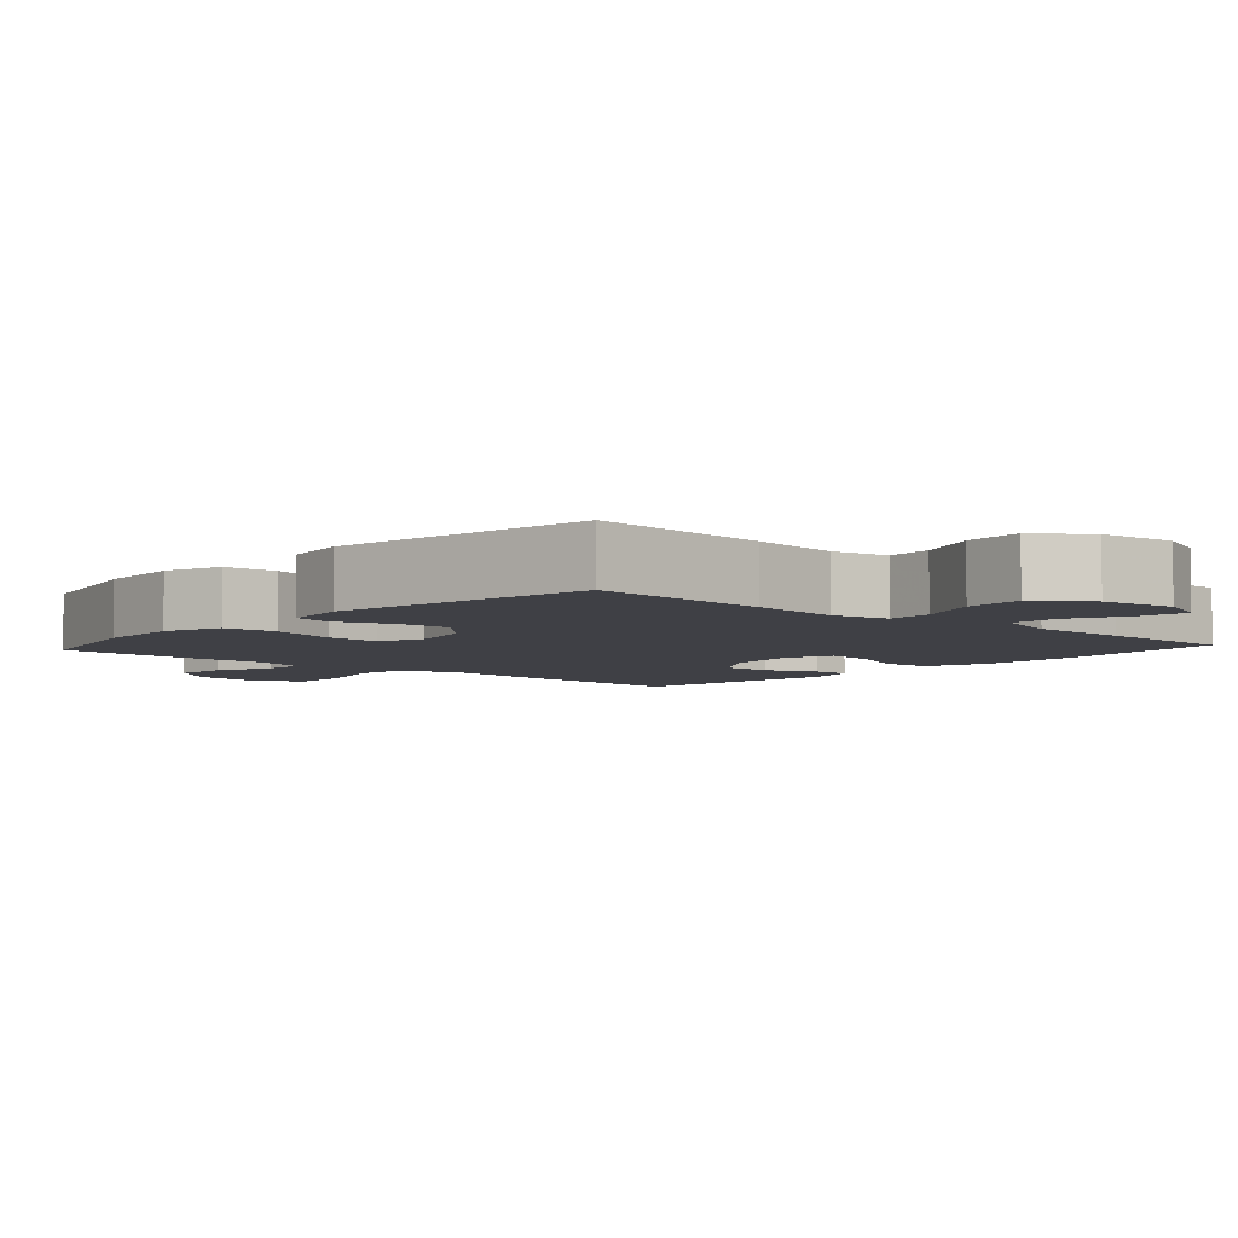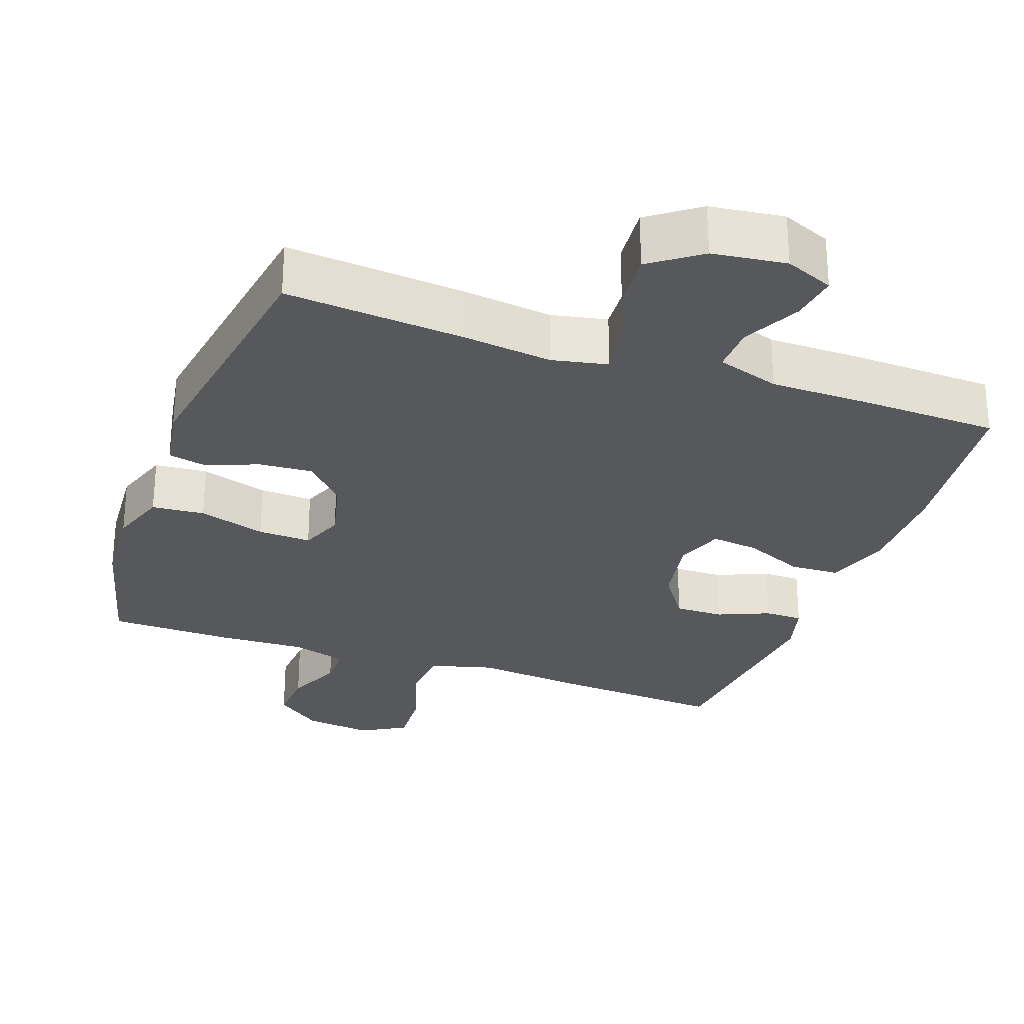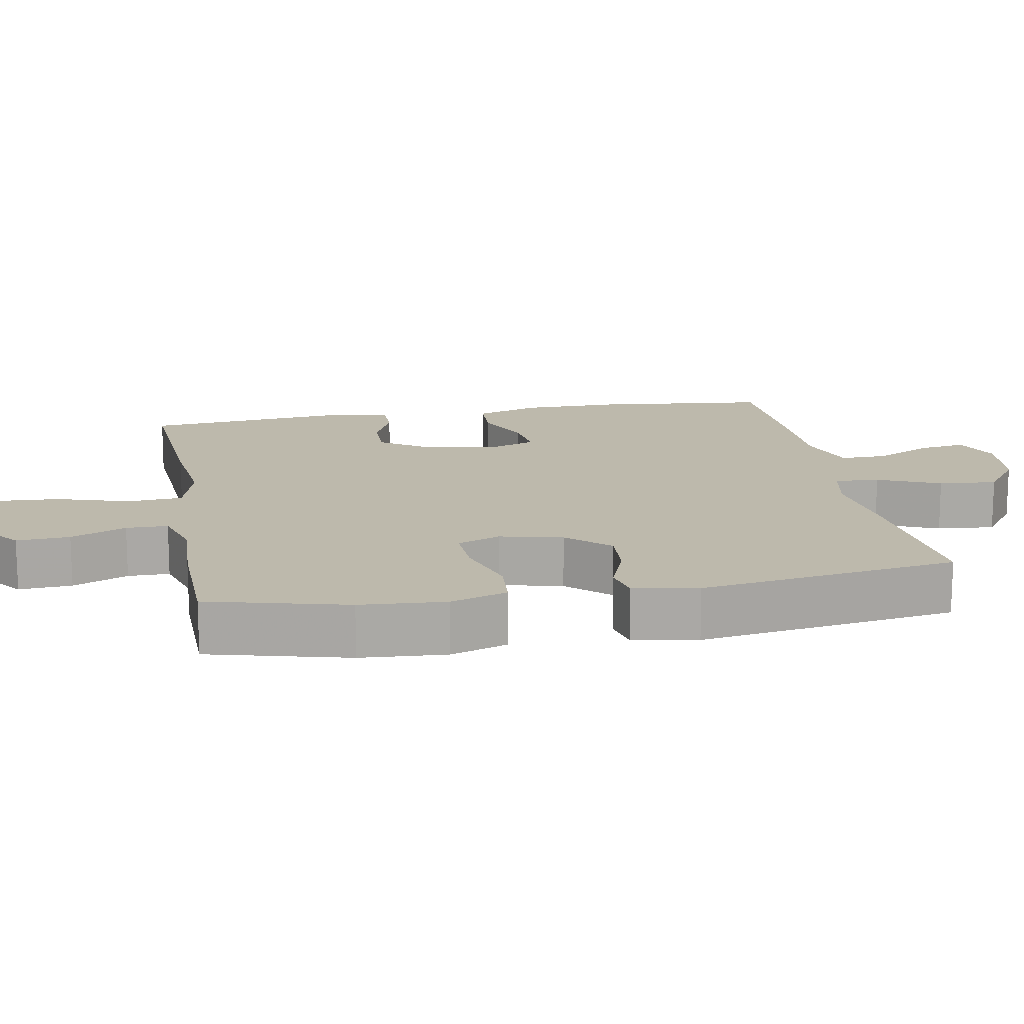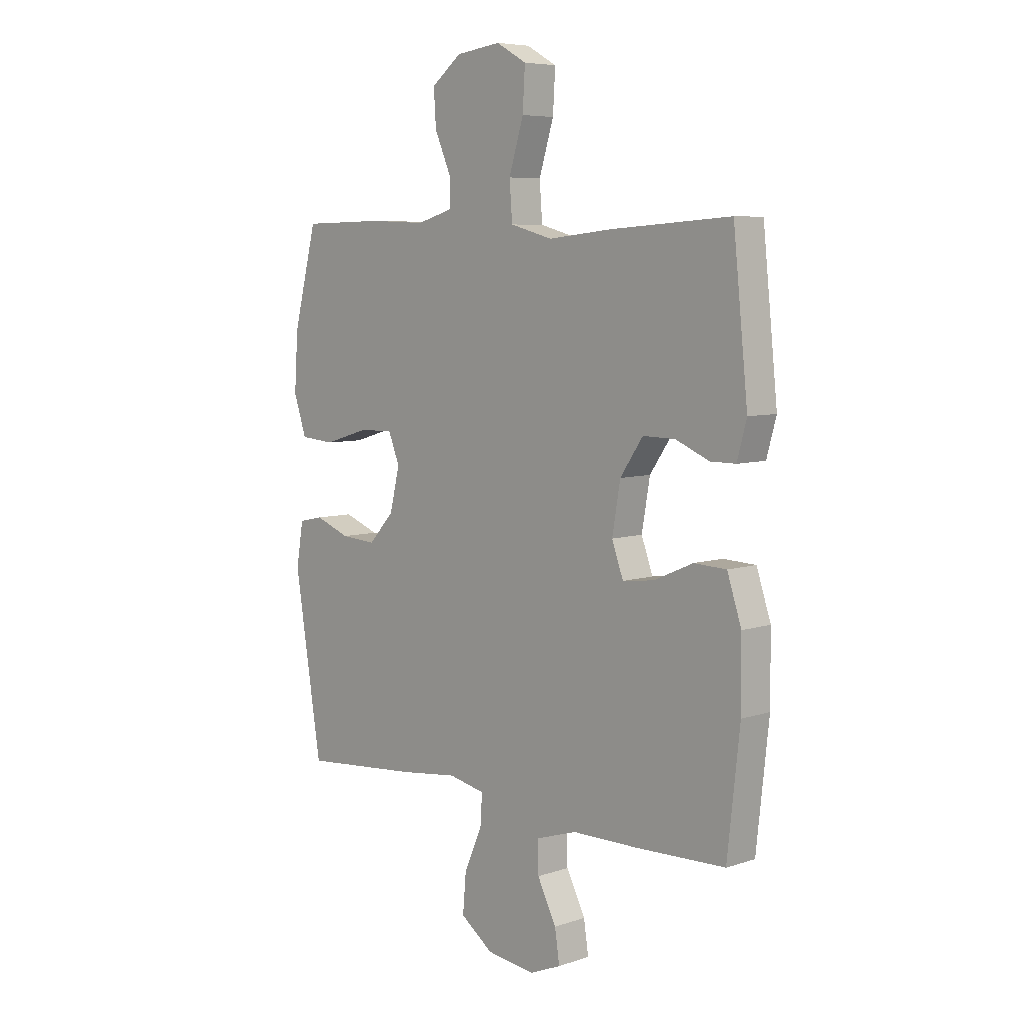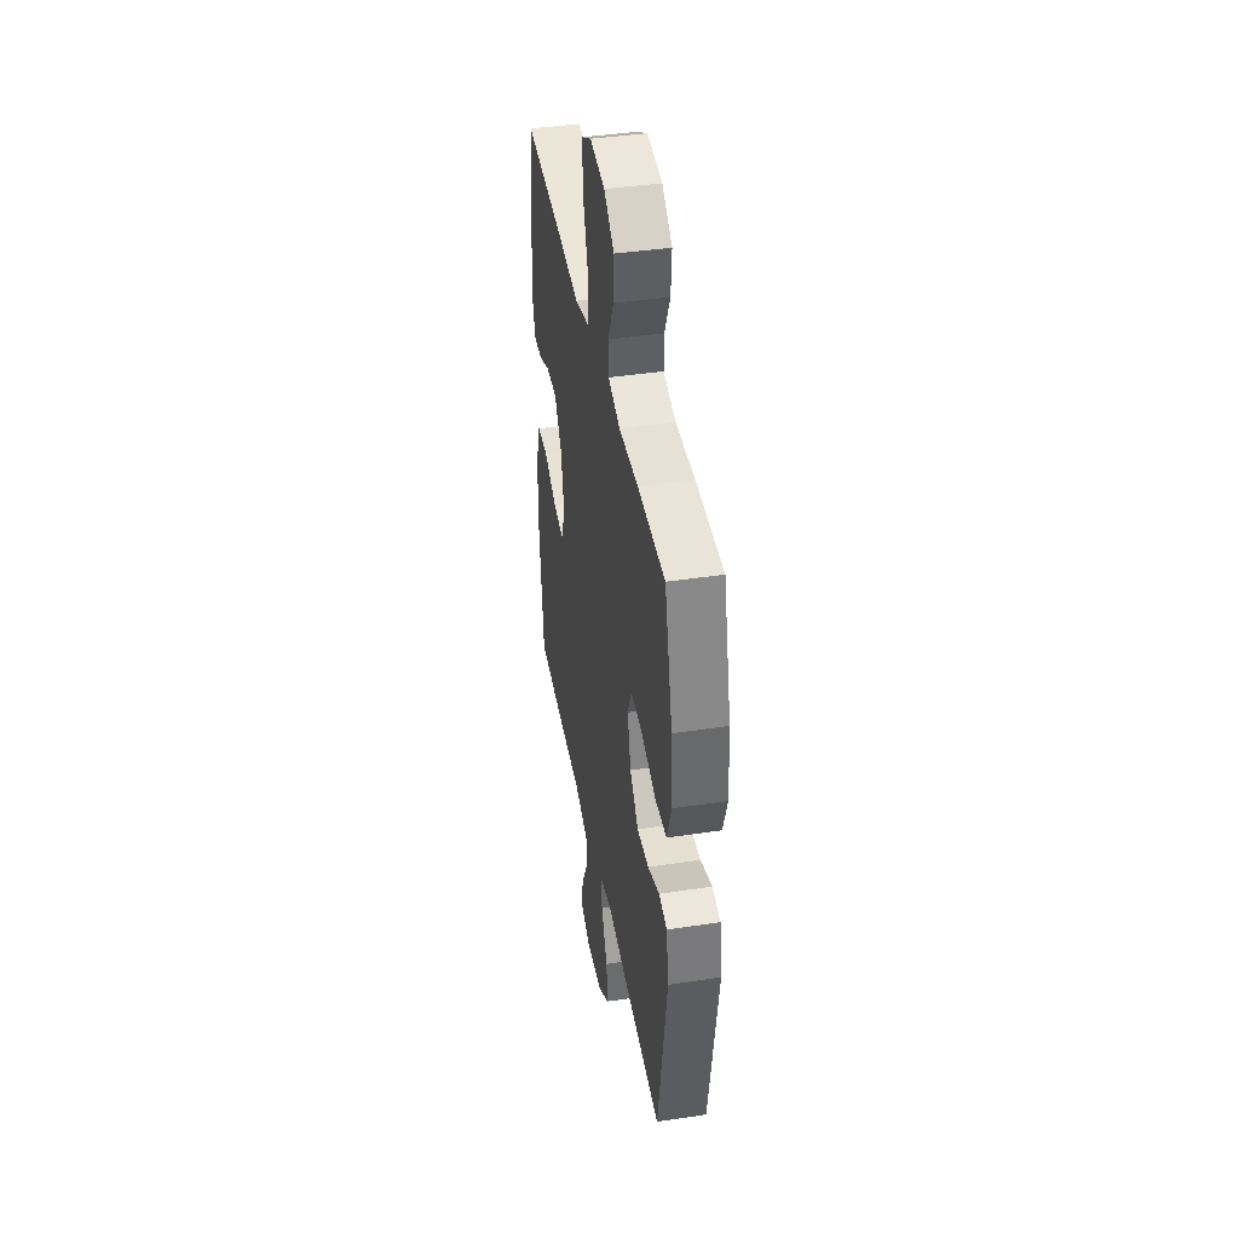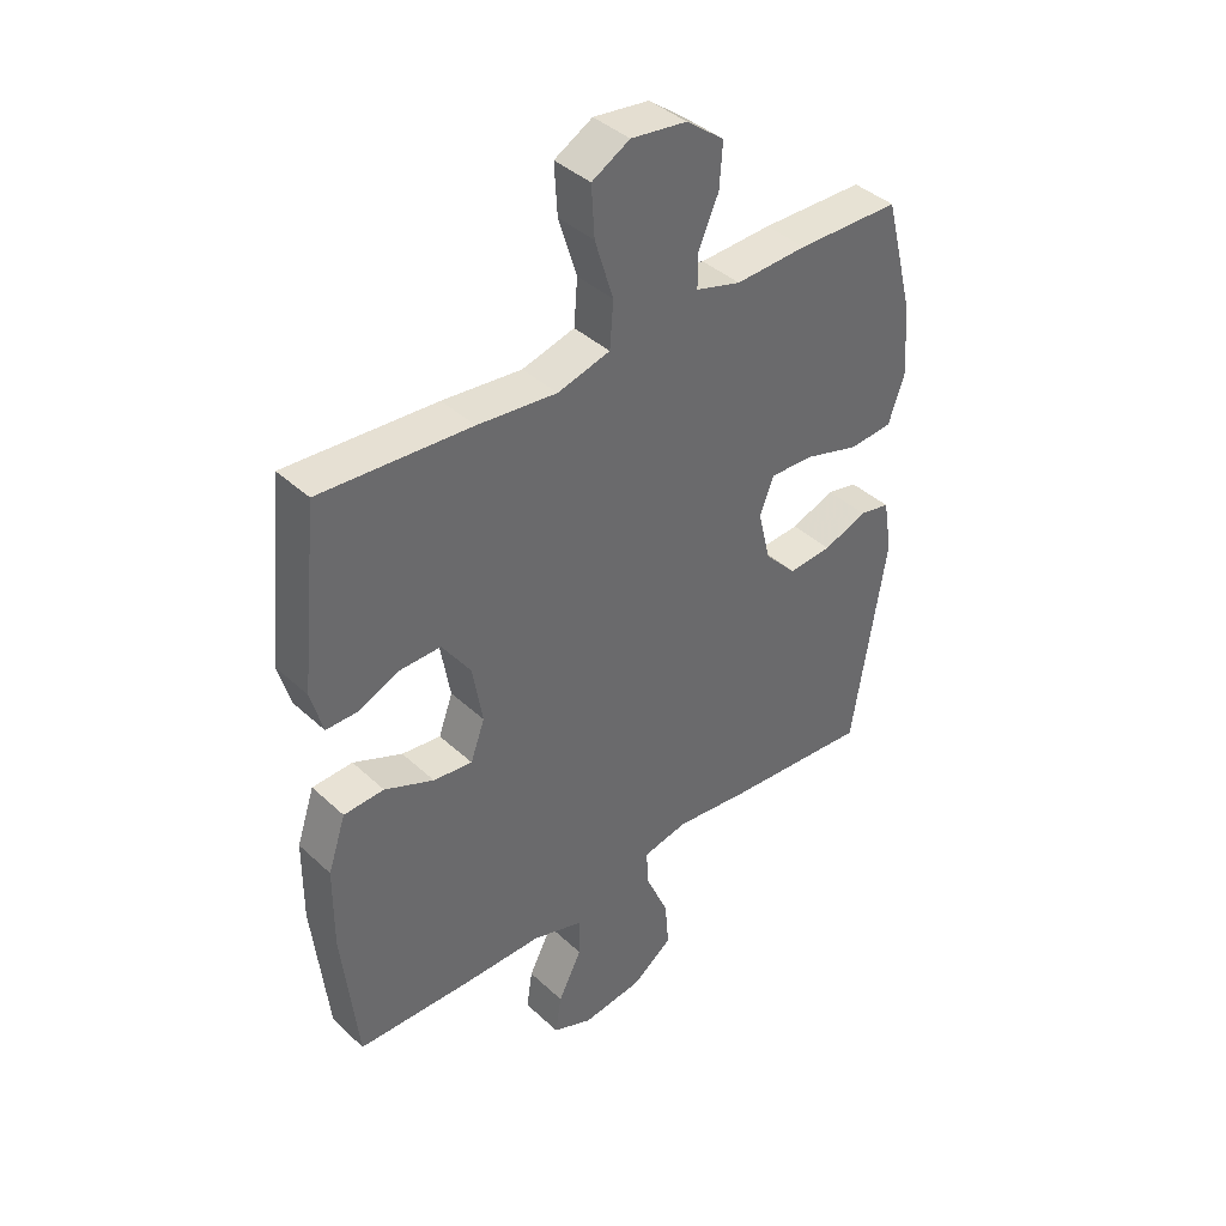
<metadata>
{"format":"obj","ext":"obj","renderer":"f3d","projection":"perspective","resolution":1024,"background":"white","views":[{"elev":-5.2,"azim":138.1,"up":"+Y"},{"elev":-28.3,"azim":160.4,"up":"+Y"},{"elev":15.0,"azim":79.7,"up":"+Y"},{"elev":6.7,"azim":-134.0,"up":"+Z"},{"elev":41.8,"azim":79.7,"up":"+Z"},{"elev":40.3,"azim":-41.6,"up":"+Z"}]}
</metadata>
<code>
v 0.5 0.07 -0.5
v 0.252 0.07 -0.479
v 0.129 0.07 -0.464
v 0.052 0.07 -0.48
v 0.056 0.07 -0.542
v 0.094 0.07 -0.629
v 0.101 0.07 -0.71
v 0.032 0.07 -0.76
v -0.07 0.07 -0.773
v -0.137 0.07 -0.745
v -0.127 0.07 -0.679
v -0.087 0.07 -0.6
v -0.085 0.07 -0.535
v -0.172 0.07 -0.507
v -0.308 0.07 -0.506
v -0.5 0.07 -0.5
v -0.526 0.07 -0.261
v -0.525 0.07 -0.124
v -0.495 0.07 -0.034
v -0.427 0.07 -0.031
v -0.344 0.07 -0.067
v -0.278 0.07 -0.075
v -0.254 0.07 -0.009
v -0.271 0.07 0.09
v -0.319 0.07 0.16
v -0.387 0.07 0.159
v -0.458 0.07 0.129
v -0.511 0.07 0.129
v -0.531 0.07 0.202
v -0.5 0.07 0.5
v -0.246 0.07 0.483
v -0.112 0.07 0.469
v -0.023 0.07 0.493
v -0.017 0.07 0.57
v -0.048 0.07 0.67
v -0.053 0.07 0.754
v 0.011 0.07 0.79
v 0.105 0.07 0.778
v 0.169 0.07 0.729
v 0.164 0.07 0.655
v 0.13 0.07 0.578
v 0.13 0.07 0.52
v 0.206 0.07 0.498
v 0.327 0.07 0.503
v 0.5 0.07 0.5
v 0.55 0.07 0.306
v 0.558 0.07 0.187
v 0.531 0.07 0.108
v 0.458 0.07 0.102
v 0.365 0.07 0.13
v 0.291 0.07 0.133
v 0.267 0.07 0.073
v 0.288 0.07 -0.014
v 0.342 0.07 -0.072
v 0.416 0.07 -0.067
v 0.49 0.07 -0.039
v 0.542 0.07 -0.05
v 0.557 0.07 -0.14
v 0.5 0 -0.5
v 0.252 0 -0.479
v 0.129 0 -0.464
v 0.052 0 -0.48
v 0.056 0 -0.542
v 0.094 0 -0.629
v 0.101 0 -0.71
v 0.032 0 -0.76
v -0.07 0 -0.773
v -0.137 0 -0.745
v -0.127 0 -0.679
v -0.087 0 -0.6
v -0.085 0 -0.535
v -0.172 0 -0.507
v -0.308 0 -0.506
v -0.5 0 -0.5
v -0.526 0 -0.261
v -0.525 0 -0.124
v -0.495 0 -0.034
v -0.427 0 -0.031
v -0.344 0 -0.067
v -0.278 0 -0.075
v -0.254 0 -0.009
v -0.271 0 0.09
v -0.319 0 0.16
v -0.387 0 0.159
v -0.458 0 0.129
v -0.511 0 0.129
v -0.531 0 0.202
v -0.5 0 0.5
v -0.246 0 0.483
v -0.112 0 0.469
v -0.023 0 0.493
v -0.017 0 0.57
v -0.048 0 0.67
v -0.053 0 0.754
v 0.011 0 0.79
v 0.105 0 0.778
v 0.169 0 0.729
v 0.164 0 0.655
v 0.13 0 0.578
v 0.13 0 0.52
v 0.206 0 0.498
v 0.327 0 0.503
v 0.5 0 0.5
v 0.55 0 0.306
v 0.558 0 0.187
v 0.531 0 0.108
v 0.458 0 0.102
v 0.365 0 0.13
v 0.291 0 0.133
v 0.267 0 0.073
v 0.288 0 -0.014
v 0.342 0 -0.072
v 0.416 0 -0.067
v 0.49 0 -0.039
v 0.542 0 -0.05
v 0.557 0 -0.14
f 55 56 57 58
f 54 55 58 1
f 53 54 1 2
f 52 53 2 3
f 47 48 49 50
f 47 50 51
f 46 47 51
f 43 44 45 46
f 42 43 46 51
f 38 39 40 41
f 38 41 42
f 37 38 42
f 34 35 36 37
f 33 34 37 42
f 32 33 42 51
f 26 27 28 29
f 25 26 29 30
f 24 25 30 31
f 18 19 20 21
f 18 21 22
f 17 18 22
f 14 15 16 17
f 13 14 17 22
f 9 10 11 12
f 9 12 13
f 8 9 13
f 5 6 7 8
f 4 5 8 13
f 52 3 4
f 52 4 13 22
f 23 24 31 32
f 23 32 51 52
f 22 23 52
f 116 115 114 113
f 59 116 113 112
f 60 59 112 111
f 61 60 111 110
f 108 107 106 105
f 109 108 105
f 109 105 104
f 104 103 102 101
f 109 104 101 100
f 99 98 97 96
f 100 99 96
f 100 96 95
f 95 94 93 92
f 100 95 92 91
f 109 100 91 90
f 87 86 85 84
f 88 87 84 83
f 89 88 83 82
f 79 78 77 76
f 80 79 76
f 80 76 75
f 75 74 73 72
f 80 75 72 71
f 70 69 68 67
f 71 70 67
f 71 67 66
f 66 65 64 63
f 71 66 63 62
f 62 61 110
f 80 71 62 110
f 90 89 82 81
f 110 109 90 81
f 110 81 80
f 1 59 60 2
f 2 60 61 3
f 3 61 62 4
f 4 62 63 5
f 5 63 64 6
f 6 64 65 7
f 7 65 66 8
f 8 66 67 9
f 9 67 68 10
f 10 68 69 11
f 11 69 70 12
f 12 70 71 13
f 13 71 72 14
f 14 72 73 15
f 15 73 74 16
f 16 74 75 17
f 17 75 76 18
f 18 76 77 19
f 19 77 78 20
f 20 78 79 21
f 21 79 80 22
f 22 80 81 23
f 23 81 82 24
f 24 82 83 25
f 25 83 84 26
f 26 84 85 27
f 27 85 86 28
f 28 86 87 29
f 29 87 88 30
f 30 88 89 31
f 31 89 90 32
f 32 90 91 33
f 33 91 92 34
f 34 92 93 35
f 35 93 94 36
f 36 94 95 37
f 37 95 96 38
f 38 96 97 39
f 39 97 98 40
f 40 98 99 41
f 41 99 100 42
f 42 100 101 43
f 43 101 102 44
f 44 102 103 45
f 45 103 104 46
f 46 104 105 47
f 47 105 106 48
f 48 106 107 49
f 49 107 108 50
f 50 108 109 51
f 51 109 110 52
f 52 110 111 53
f 53 111 112 54
f 54 112 113 55
f 55 113 114 56
f 56 114 115 57
f 57 115 116 58
f 58 116 59 1

</code>
